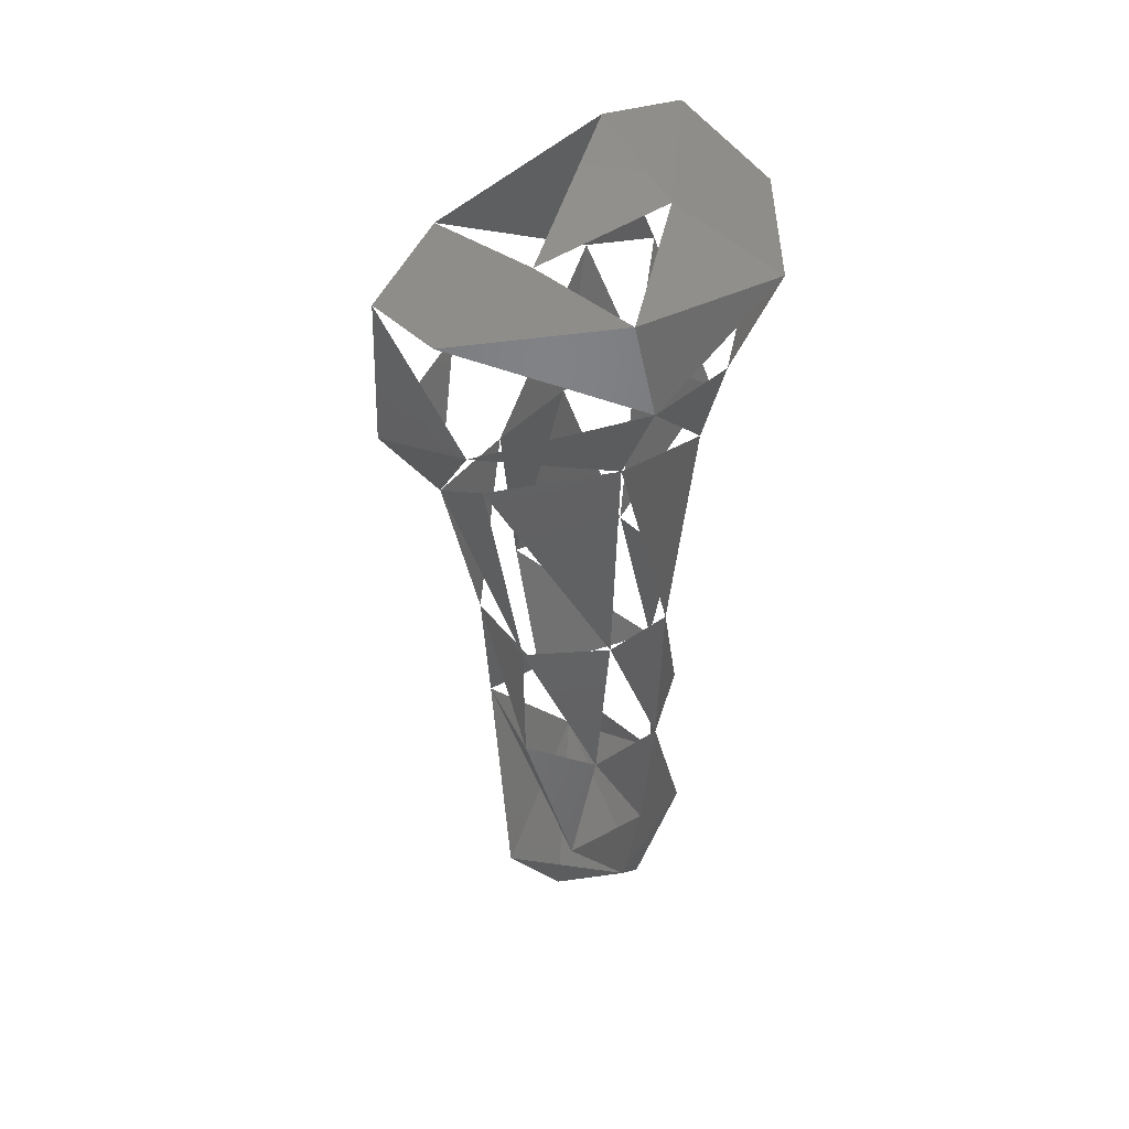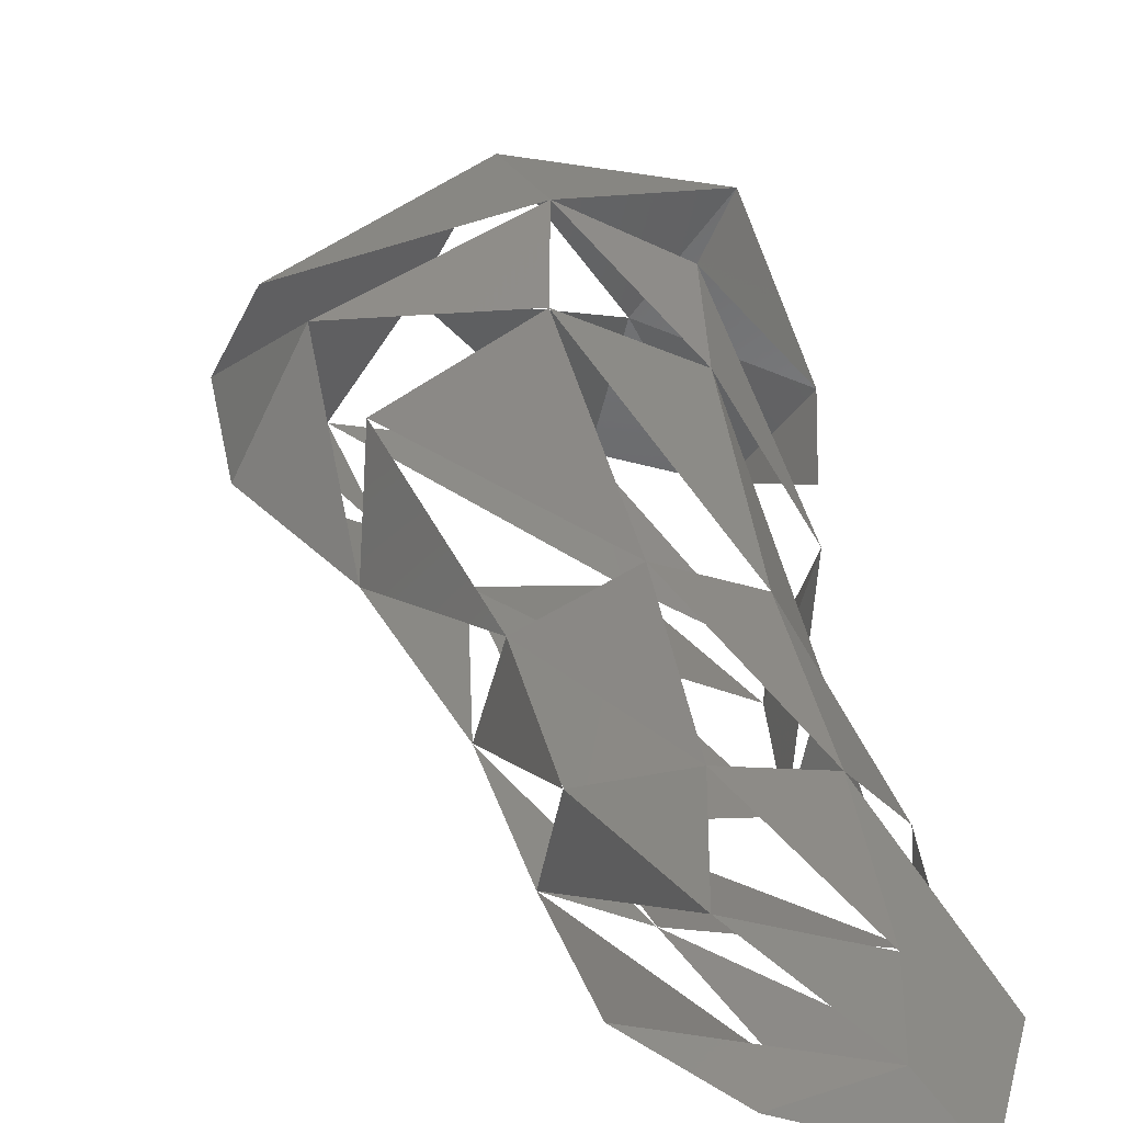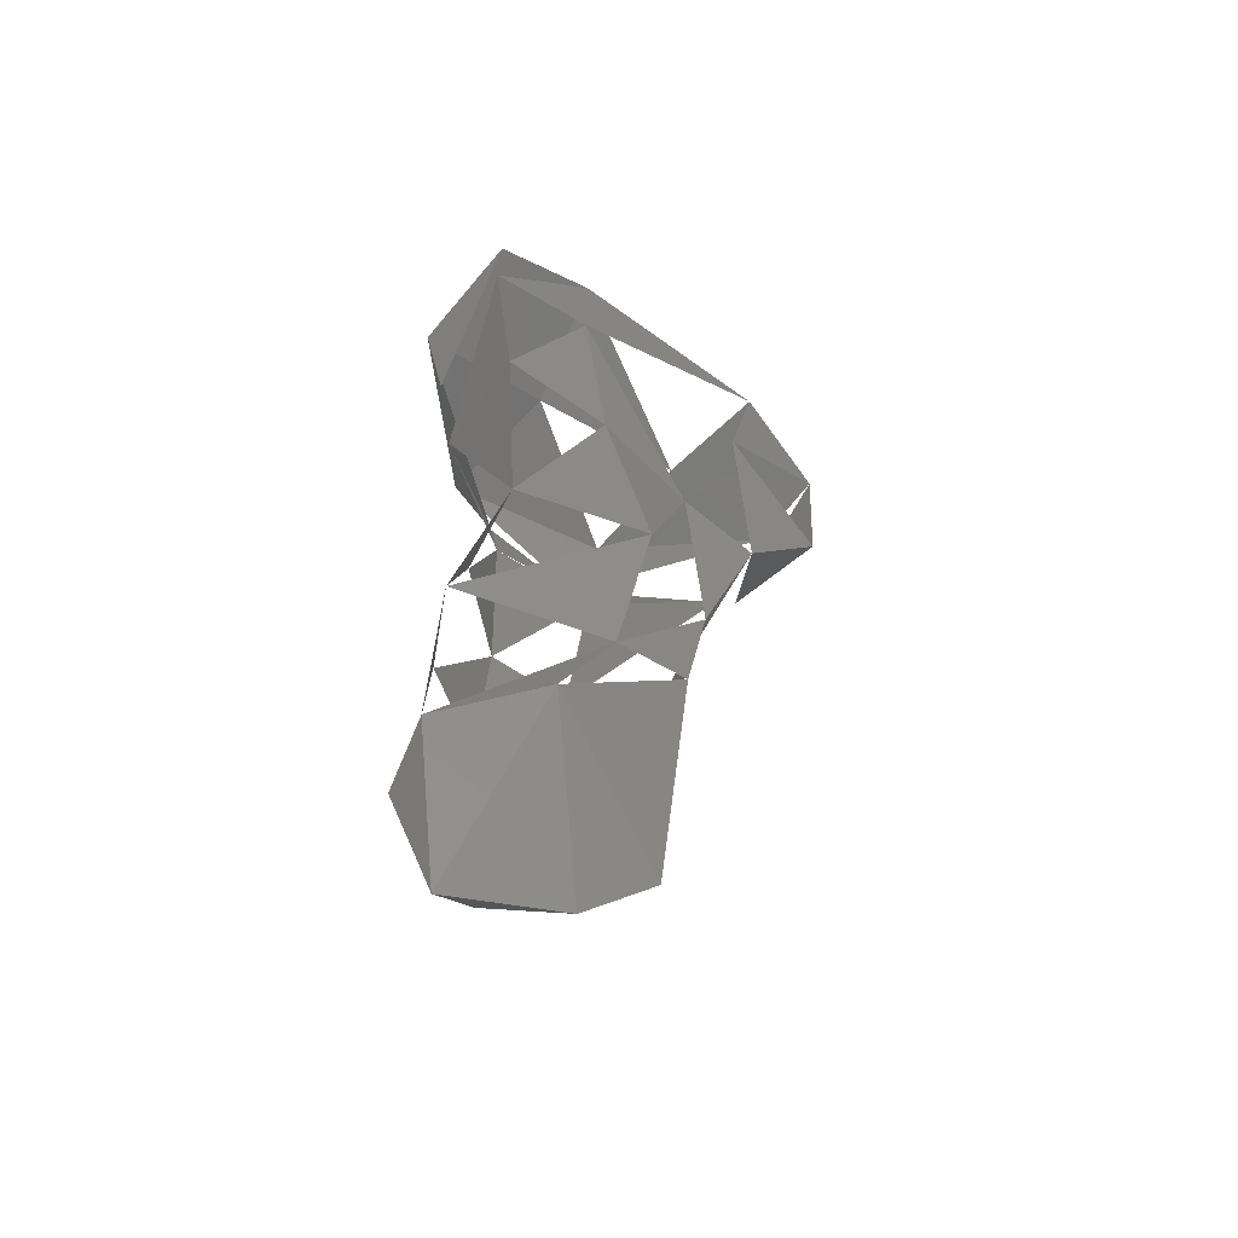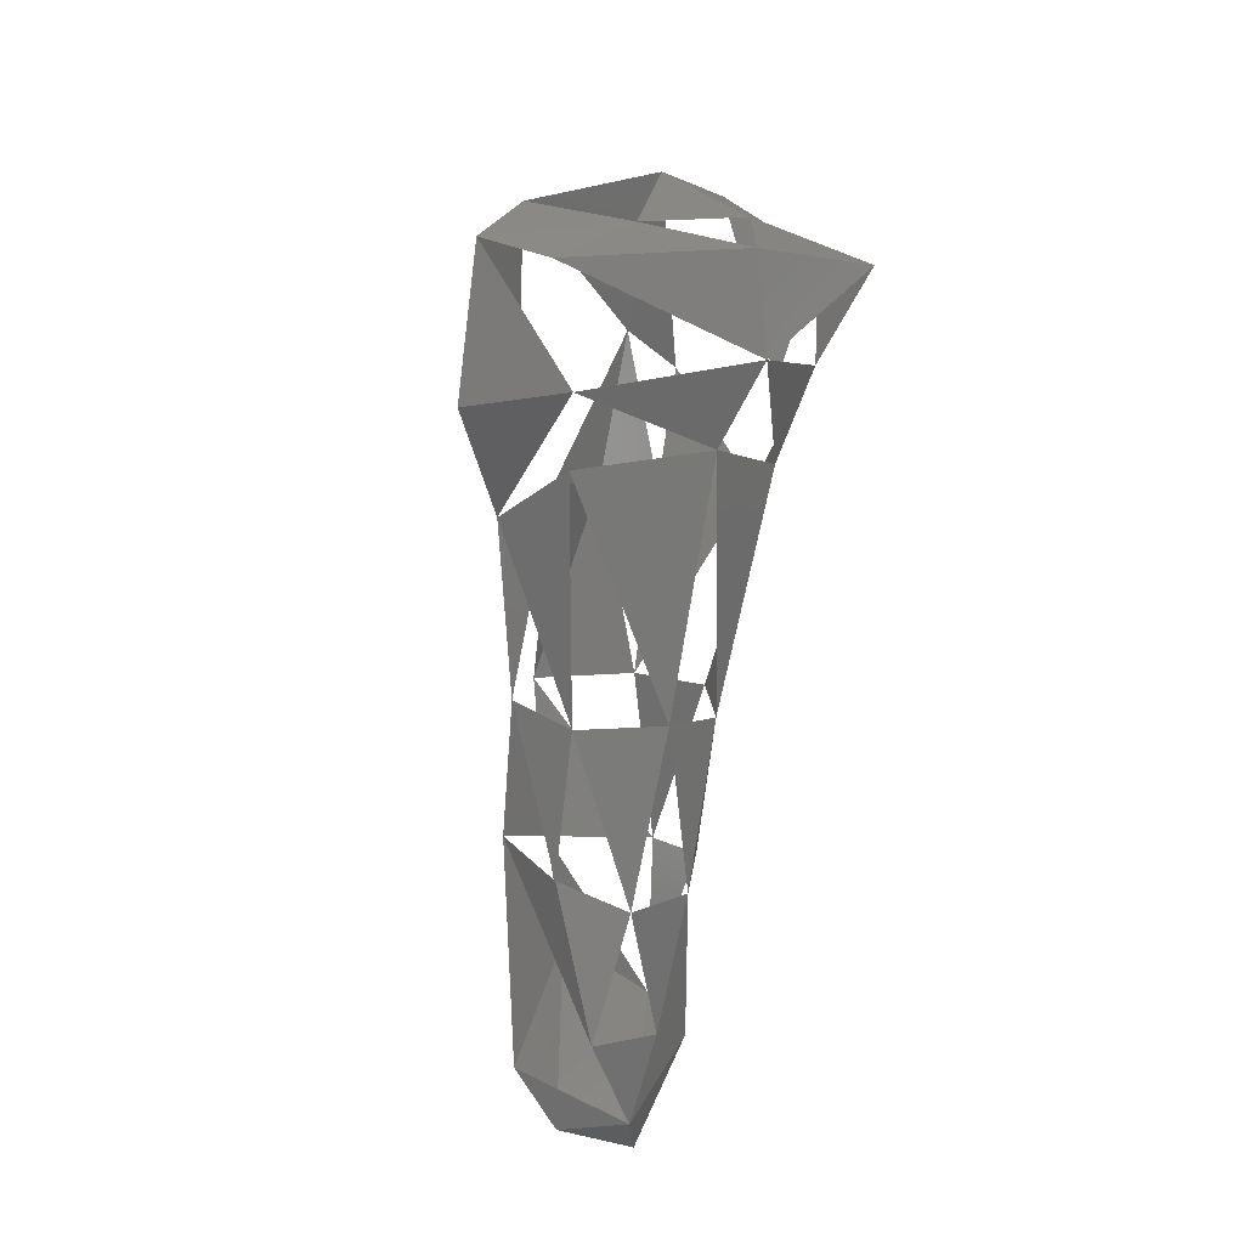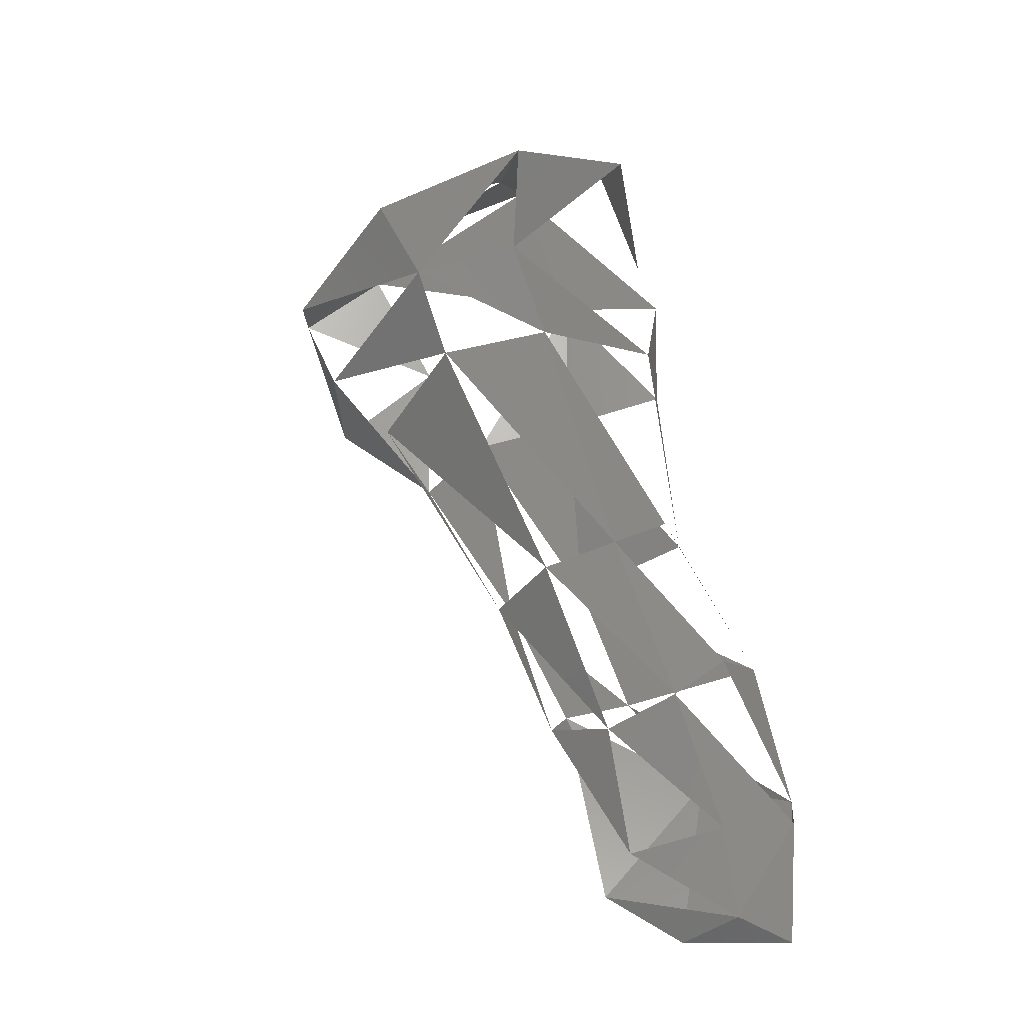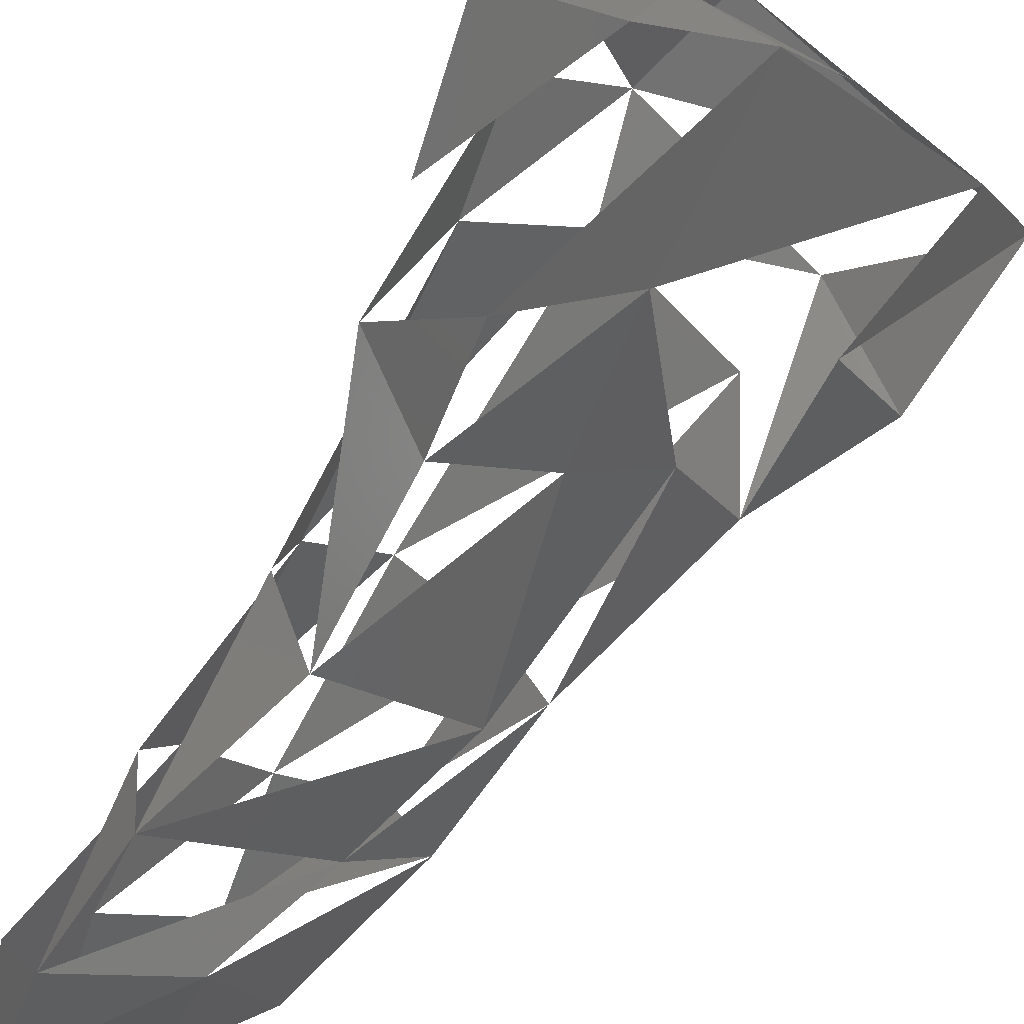
<metadata>
{"format":"stl","ext":"stl","renderer":"f3d","projection":"perspective","resolution":1024,"background":"white","views":[{"elev":14.8,"azim":-23.8,"up":"+Y"},{"elev":6.4,"azim":-0.9,"up":"+Z"},{"elev":-37.0,"azim":165.4,"up":"+Y"},{"elev":-14.9,"azim":-37.7,"up":"+Y"},{"elev":-34.5,"azim":27.8,"up":"+Y"},{"elev":-33.4,"azim":157.3,"up":"+Z"}]}
</metadata>
<code>
# stl→obj: 49 verts, 55 faces
v 0.006243 -0.07496 -0.05979
v 0.005987 -0.07979 -0.06041
v 0.003395 -0.07761 -0.05861
v 0.008052 -0.07836 -0.06058
v 0.01128 -0.0726 -0.06124
v 0.01088 -0.07732 -0.06211
v 0.004987 -0.07134 -0.05788
v 0.01065 -0.06846 -0.05877
v 0.002681 -0.07343 -0.05678
v 0.00493 -0.07776 -0.05542
v 0.008183 -0.08432 -0.06272
v 0.008797 -0.0855 -0.06061
v 0.006123 -0.07923 -0.0572
v 0.01015 -0.08305 -0.0644
v 0.01398 -0.0765 -0.06318
v 0.01402 -0.08231 -0.06444
v 0.01434 -0.07265 -0.06269
v 0.01144 -0.07083 -0.05567
v 0.01364 -0.06814 -0.05948
v 0.006887 -0.07242 -0.05517
v 0.003764 -0.07445 -0.05481
v 0.009638 -0.07846 -0.05512
v 0.009696 -0.07644 -0.05307
v 0.008619 -0.07378 -0.05216
v 0.01127 -0.08527 -0.05931
v 0.01139 -0.08759 -0.06539
v 0.009306 -0.0879 -0.06469
v 0.009736 -0.08945 -0.06266
v 0.01591 -0.08709 -0.06592
v 0.01208 -0.09022 -0.06213
v 0.01508 -0.07714 -0.05996
v 0.01527 -0.07403 -0.05898
v 0.01553 -0.07042 -0.05723
v 0.01463 -0.08311 -0.06177
v 0.01364 -0.07271 -0.05287
v 0.01283 -0.07789 -0.05634
v 0.01266 -0.07551 -0.05437
v 0.01354 -0.08459 -0.05994
v 0.01442 -0.08941 -0.06237
v 0.01328 -0.0904 -0.06708
v 0.01029 -0.09454 -0.0654
v 0.01195 -0.09396 -0.06383
v 0.01649 -0.09178 -0.06697
v 0.01573 -0.08792 -0.06356
v 0.01495 -0.09338 -0.06456
v 0.01696 -0.09321 -0.06566
v 0.01256 -0.09621 -0.06639
v 0.01481 -0.096 -0.06572
v 0.01605 -0.0966 -0.06711
f 1 2 3
f 4 5 6
f 5 7 8
f 1 9 7
f 2 10 3
f 10 9 3
f 4 11 2
f 2 12 13
f 4 6 14
f 5 15 6
f 6 16 14
f 8 17 5
f 18 19 8
f 8 20 18
f 7 9 20
f 9 21 20
f 10 22 23
f 21 23 24
f 13 22 25
f 21 24 20
f 11 26 27
f 11 28 12
f 14 29 26
f 12 25 30
f 17 31 15
f 31 16 15
f 32 19 33
f 34 16 29
f 18 33 19
f 33 18 35
f 18 24 35
f 23 36 37
f 23 35 24
f 22 36 38
f 25 38 39
f 27 40 41
f 27 28 42
f 26 43 40
f 28 30 42
f 44 29 43
f 30 45 39
f 34 38 36
f 31 37 36
f 37 33 35
f 44 39 38
f 46 39 45
f 41 40 47
f 48 41 47
f 49 40 43
f 40 49 47
f 42 48 45
f 49 43 46
f 48 46 45
f 49 46 48
f 49 48 47

</code>
